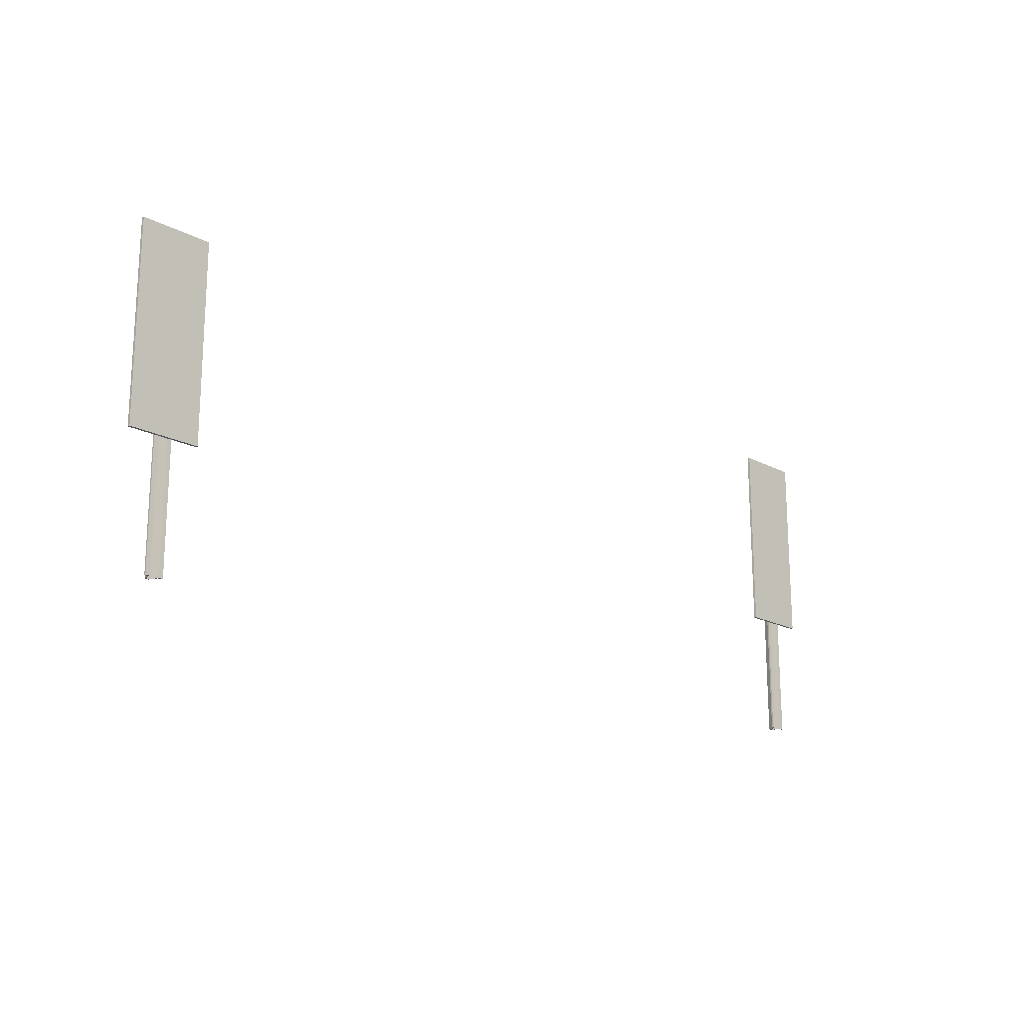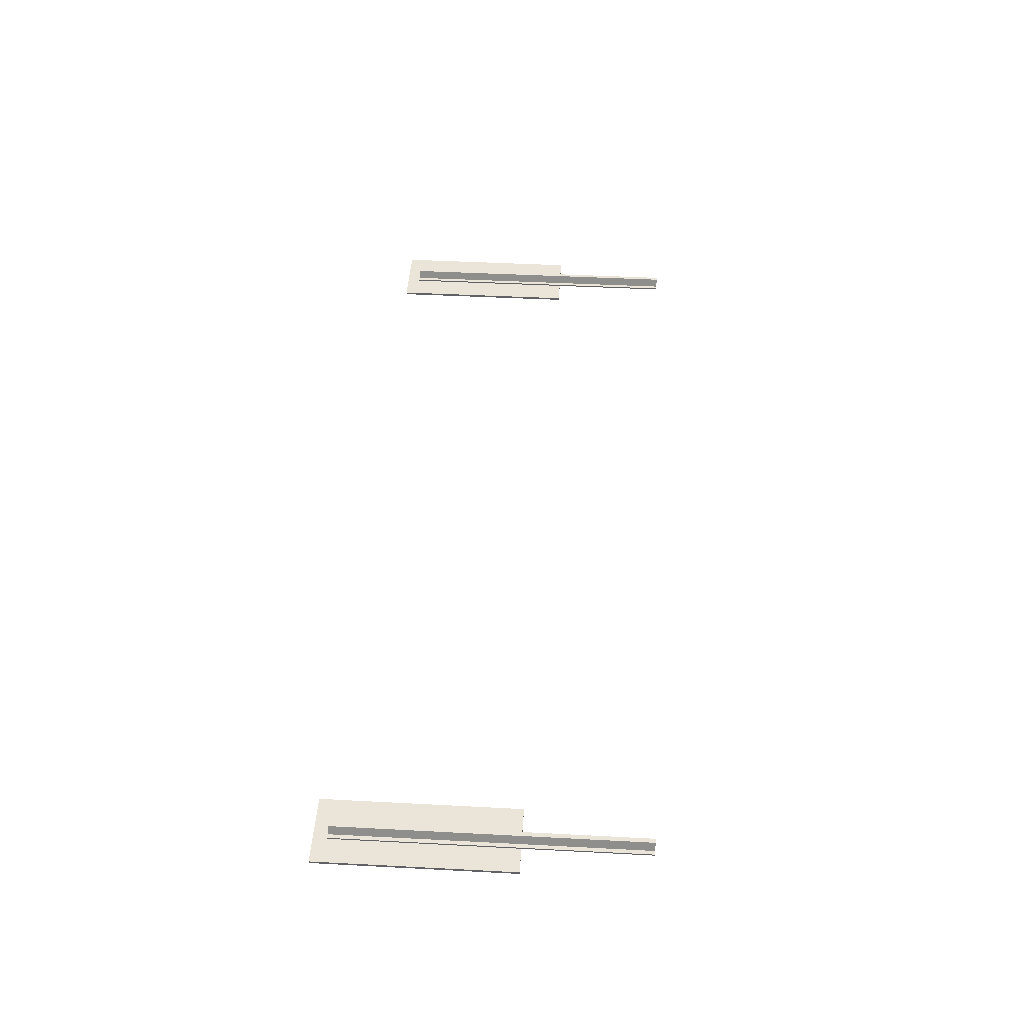
<metadata>
{"format":"obj","ext":"obj","renderer":"f3d","projection":"perspective","resolution":1024,"background":"white","views":[{"elev":-18.3,"azim":134.3,"up":"+Y"},{"elev":44.5,"azim":-86.5,"up":"+Z"}]}
</metadata>
<code>
g default
v 0.505 0.1567 -0.001284
v 0.595 0.1567 -0.001284
v 0.505 0.4056 -0.001284
v 0.595 0.4056 -0.001284
v 0.505 0.4056 -0.004516
v 0.595 0.4056 -0.004516
v 0.505 0.1567 -0.004516
v 0.595 0.1567 -0.004516
v 0.5602 -0.001415 -0.001013
v 0.5551 -0.001415 -0.001013
v 0.5602 0.3877 -0.001013
v 0.5551 0.3877 -0.001013
v 0.5602 0.3877 0.001013
v 0.5551 0.3877 0.001013
v 0.5602 -0.001415 0.001013
v 0.5551 -0.001415 0.001013
v 0.5377 -0.001415 -0.000927
v 0.5377 -0.001415 0.001098
v 0.5377 0.3877 -0.000927
v 0.5377 0.3877 0.001098
v 0.5518 -0.001415 0.01007
v 0.5518 -0.001415 0.0121
v 0.5518 0.3877 0.0121
v 0.5518 0.3877 0.01007
v 0.5468 -0.001415 0.01007
v 0.5468 -0.001415 0.0121
v 0.5468 0.3877 0.0121
v 0.5468 0.3877 0.01007
v 0.5429 -0.001415 0.001098
v 0.5429 -0.001415 -0.000927
v 0.5429 0.3877 0.001098
v 0.5429 0.3877 -0.000927
v 0.5602 -0.001415 -0.001013
v 0.5551 -0.001415 -0.001013
v 0.5602 0.3877 -0.001013
v 0.5551 0.3877 -0.001013
v 0.5602 0.3877 0.001013
v 0.5551 0.3877 0.001013
v 0.5602 -0.001415 0.001013
v 0.5551 -0.001415 0.001013
v 0.5377 -0.001415 -0.000927
v 0.5377 -0.001415 0.001098
v 0.5377 0.3877 -0.000927
v 0.5377 0.3877 0.001098
v 0.5518 -0.001415 0.01007
v 0.5518 -0.001415 0.0121
v 0.5518 0.3877 0.0121
v 0.5518 0.3877 0.01007
v 0.5468 -0.001415 0.01007
v 0.5468 -0.001415 0.0121
v 0.5468 0.3877 0.0121
v 0.5468 0.3877 0.01007
v 0.5429 -0.001415 0.001098
v 0.5429 -0.001415 -0.000927
v 0.5429 0.3877 0.001098
v 0.5429 0.3877 -0.000927
v -0.595 0.1567 -0.001284
v -0.505 0.1567 -0.001284
v -0.595 0.4056 -0.001284
v -0.505 0.4056 -0.001284
v -0.595 0.4056 -0.004516
v -0.505 0.4056 -0.004516
v -0.595 0.1567 -0.004516
v -0.505 0.1567 -0.004516
v -0.5398 -0.001415 -0.001013
v -0.5449 -0.001415 -0.001013
v -0.5398 0.3877 -0.001013
v -0.5449 0.3877 -0.001013
v -0.5398 0.3877 0.001013
v -0.5449 0.3877 0.001013
v -0.5398 -0.001415 0.001013
v -0.5449 -0.001415 0.001013
v -0.5623 -0.001415 -0.000927
v -0.5623 -0.001415 0.001098
v -0.5623 0.3877 -0.000927
v -0.5623 0.3877 0.001098
v -0.5482 -0.001415 0.01007
v -0.5482 -0.001415 0.0121
v -0.5482 0.3877 0.0121
v -0.5482 0.3877 0.01007
v -0.5532 -0.001415 0.01007
v -0.5532 -0.001415 0.0121
v -0.5532 0.3877 0.0121
v -0.5532 0.3877 0.01007
v -0.5571 -0.001415 0.001098
v -0.5571 -0.001415 -0.000927
v -0.5571 0.3877 0.001098
v -0.5571 0.3877 -0.000927
v -0.5398 -0.001415 -0.001013
v -0.5449 -0.001415 -0.001013
v -0.5398 0.3877 -0.001013
v -0.5449 0.3877 -0.001013
v -0.5398 0.3877 0.001013
v -0.5449 0.3877 0.001013
v -0.5398 -0.001415 0.001013
v -0.5449 -0.001415 0.001013
v -0.5623 -0.001415 -0.000927
v -0.5623 -0.001415 0.001098
v -0.5623 0.3877 -0.000927
v -0.5623 0.3877 0.001098
v -0.5482 -0.001415 0.01007
v -0.5482 -0.001415 0.0121
v -0.5482 0.3877 0.0121
v -0.5482 0.3877 0.01007
v -0.5532 -0.001415 0.01007
v -0.5532 -0.001415 0.0121
v -0.5532 0.3877 0.0121
v -0.5532 0.3877 0.01007
v -0.5571 -0.001415 0.001098
v -0.5571 -0.001415 -0.000927
v -0.5571 0.3877 0.001098
v -0.5571 0.3877 -0.000927
g Mesh
f 1 2 3
f 2 4 3
f 3 4 5
f 4 6 5
f 5 6 7
f 6 8 7
f 7 8 1
f 8 2 1
f 2 8 4
f 8 6 4
f 7 1 5
f 1 3 5
f 9 10 11
f 10 12 11
f 11 12 13
f 12 14 13
f 13 14 15
f 14 16 15
f 15 16 9
f 16 10 9
f 17 18 19
f 18 20 19
f 15 9 13
f 9 11 13
f 10 16 21
f 16 22 21
f 16 14 22
f 14 23 22
f 12 24 14
f 14 24 23
f 12 10 24
f 10 21 24
f 21 22 25
f 22 26 25
f 22 23 26
f 23 27 26
f 23 24 27
f 24 28 27
f 24 21 28
f 21 25 28
f 26 29 25
f 25 29 30
f 26 27 29
f 27 31 29
f 27 28 31
f 28 32 31
f 28 25 32
f 25 30 32
f 30 29 17
f 29 18 17
f 29 31 18
f 31 20 18
f 31 32 20
f 32 19 20
f 32 30 19
f 30 17 19
f 33 34 35
f 34 36 35
f 35 36 37
f 36 38 37
f 37 38 39
f 38 40 39
f 39 40 33
f 40 34 33
f 41 42 43
f 42 44 43
f 39 33 37
f 33 35 37
f 34 40 45
f 40 46 45
f 40 38 46
f 38 47 46
f 36 48 38
f 38 48 47
f 36 34 48
f 34 45 48
f 45 46 49
f 46 50 49
f 46 47 50
f 47 51 50
f 47 48 51
f 48 52 51
f 48 45 52
f 45 49 52
f 50 53 49
f 49 53 54
f 50 51 53
f 51 55 53
f 51 52 55
f 52 56 55
f 52 49 56
f 49 54 56
f 54 53 41
f 53 42 41
f 53 55 42
f 55 44 42
f 55 56 44
f 56 43 44
f 56 54 43
f 54 41 43
f 57 58 59
f 58 60 59
f 59 60 61
f 60 62 61
f 61 62 63
f 62 64 63
f 63 64 57
f 64 58 57
f 58 64 60
f 64 62 60
f 63 57 61
f 57 59 61
f 65 66 67
f 66 68 67
f 67 68 69
f 68 70 69
f 69 70 71
f 70 72 71
f 71 72 65
f 72 66 65
f 73 74 75
f 74 76 75
f 71 65 69
f 65 67 69
f 66 72 77
f 72 78 77
f 72 70 78
f 70 79 78
f 68 80 70
f 70 80 79
f 68 66 80
f 66 77 80
f 77 78 81
f 78 82 81
f 78 79 82
f 79 83 82
f 79 80 83
f 80 84 83
f 80 77 84
f 77 81 84
f 82 85 81
f 81 85 86
f 82 83 85
f 83 87 85
f 83 84 87
f 84 88 87
f 84 81 88
f 81 86 88
f 86 85 73
f 85 74 73
f 85 87 74
f 87 76 74
f 87 88 76
f 88 75 76
f 88 86 75
f 86 73 75
f 89 90 91
f 90 92 91
f 91 92 93
f 92 94 93
f 93 94 95
f 94 96 95
f 95 96 89
f 96 90 89
f 97 98 99
f 98 100 99
f 95 89 93
f 89 91 93
f 90 96 101
f 96 102 101
f 96 94 102
f 94 103 102
f 92 104 94
f 94 104 103
f 92 90 104
f 90 101 104
f 101 102 105
f 102 106 105
f 102 103 106
f 103 107 106
f 103 104 107
f 104 108 107
f 104 101 108
f 101 105 108
f 106 109 105
f 105 109 110
f 106 107 109
f 107 111 109
f 107 108 111
f 108 112 111
f 108 105 112
f 105 110 112
f 110 109 97
f 109 98 97
f 109 111 98
f 111 100 98
f 111 112 100
f 112 99 100
f 112 110 99
f 110 97 99

</code>
